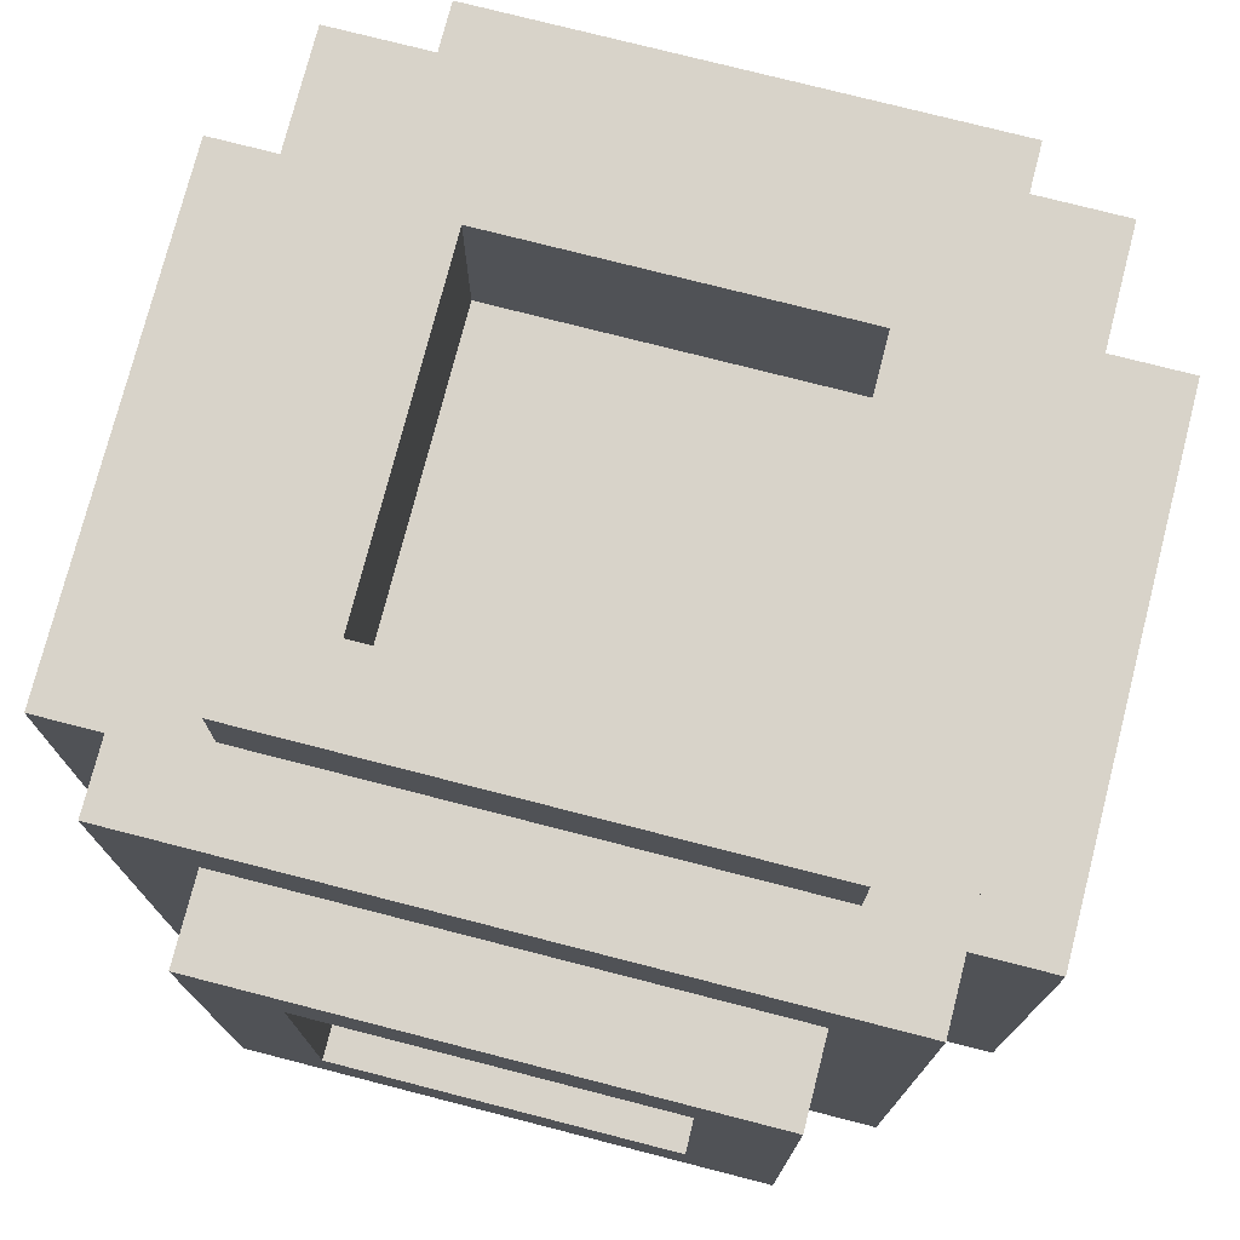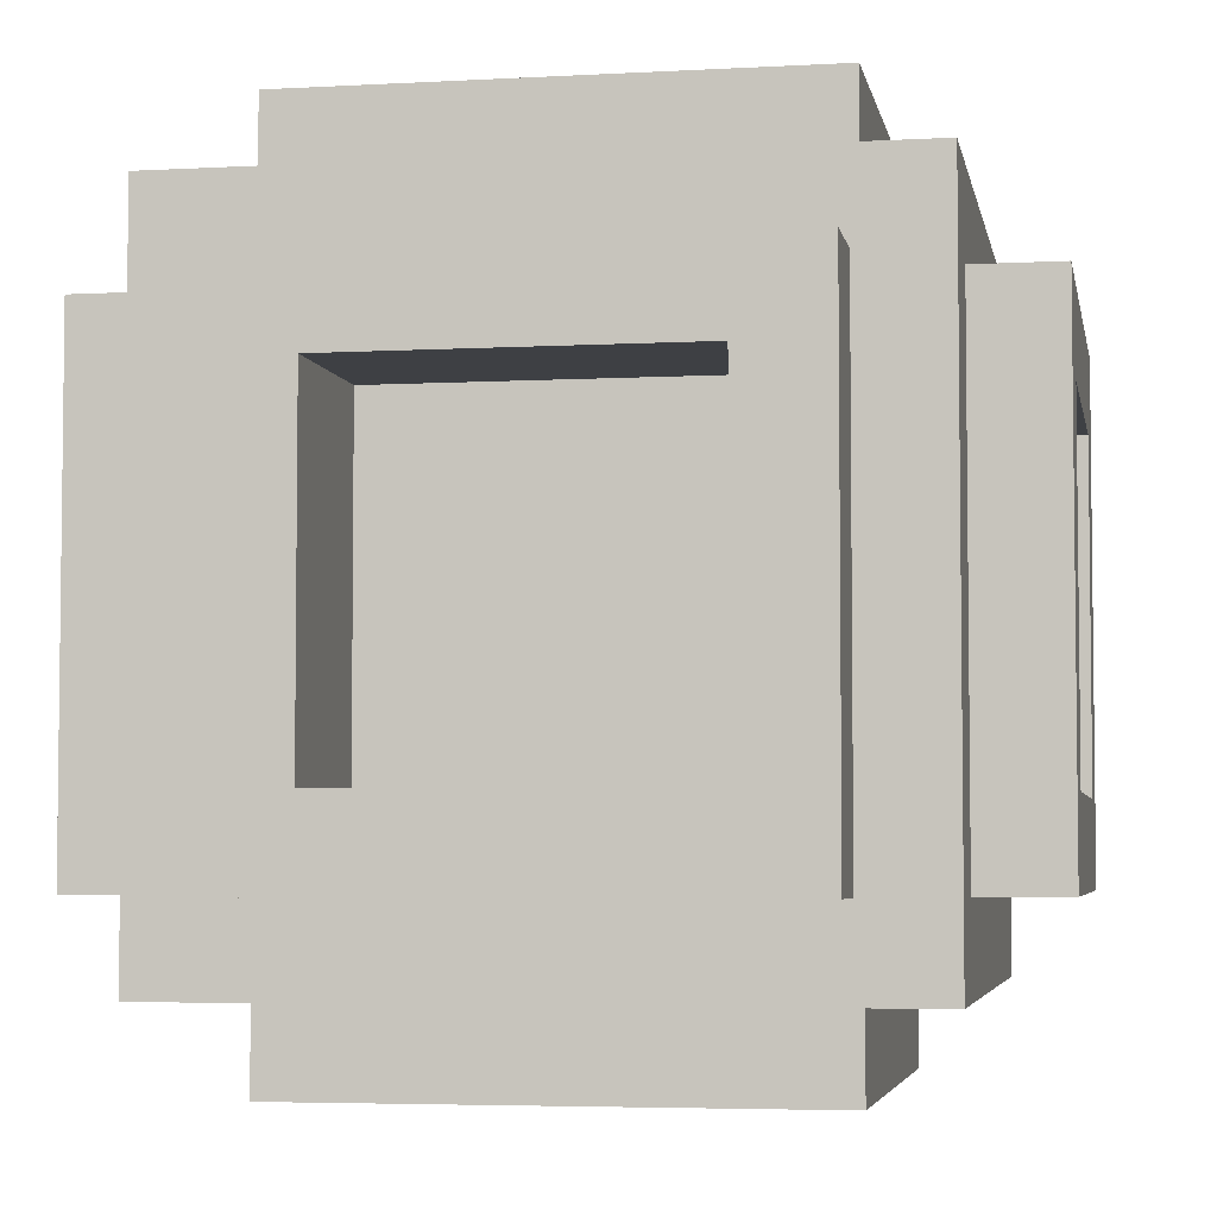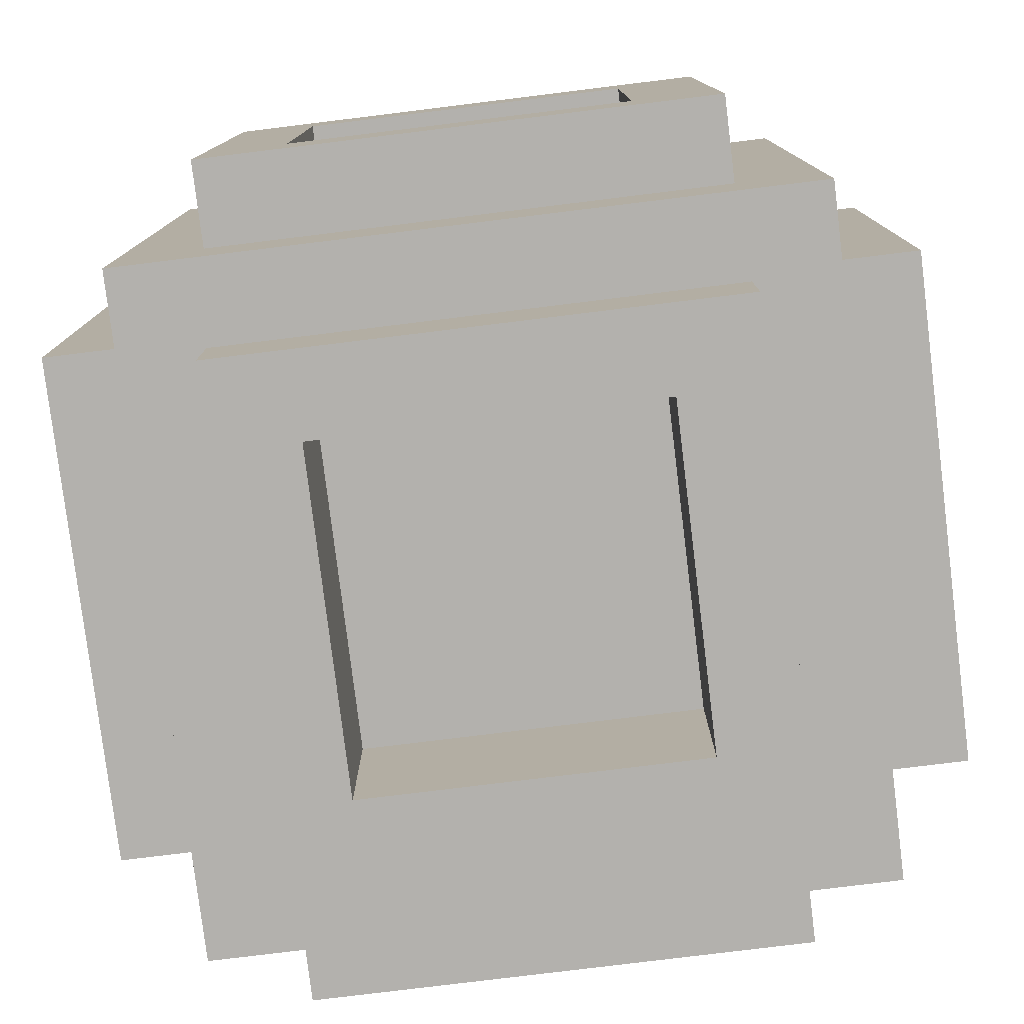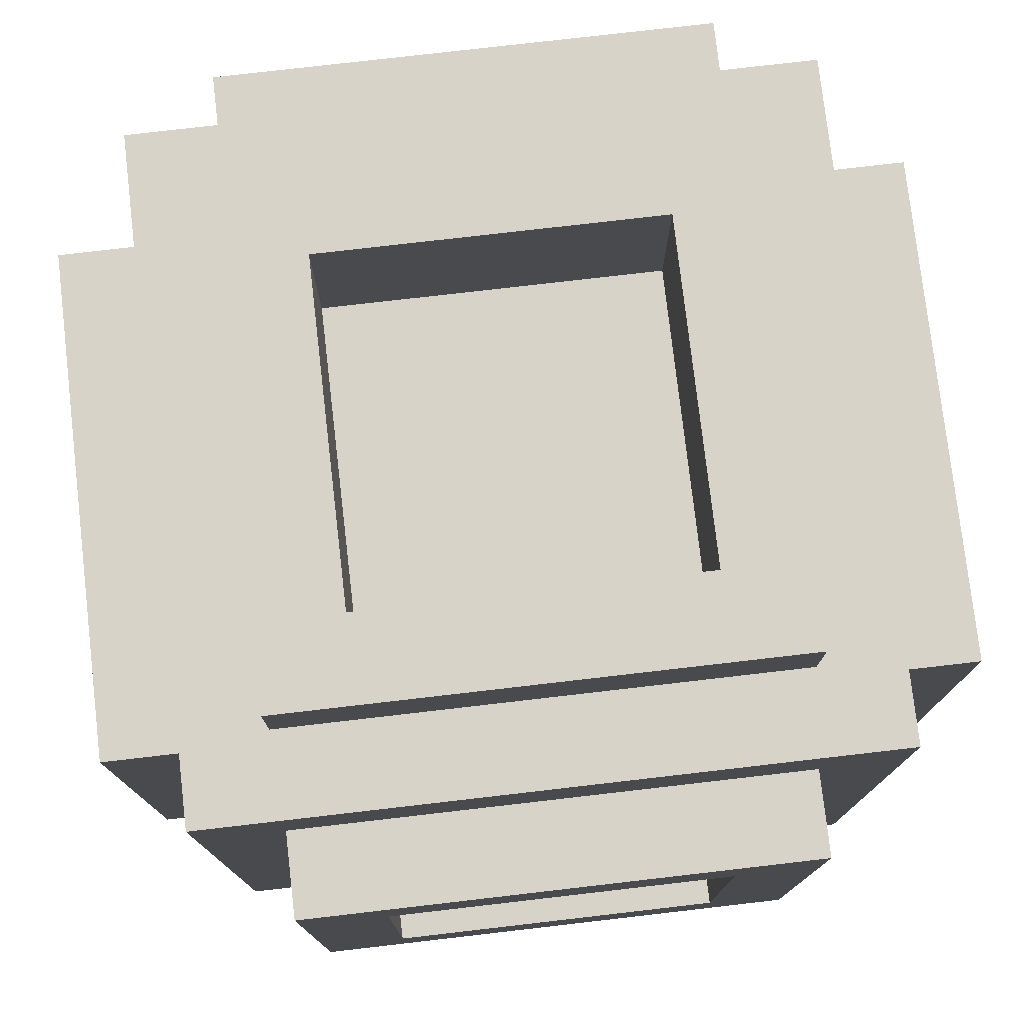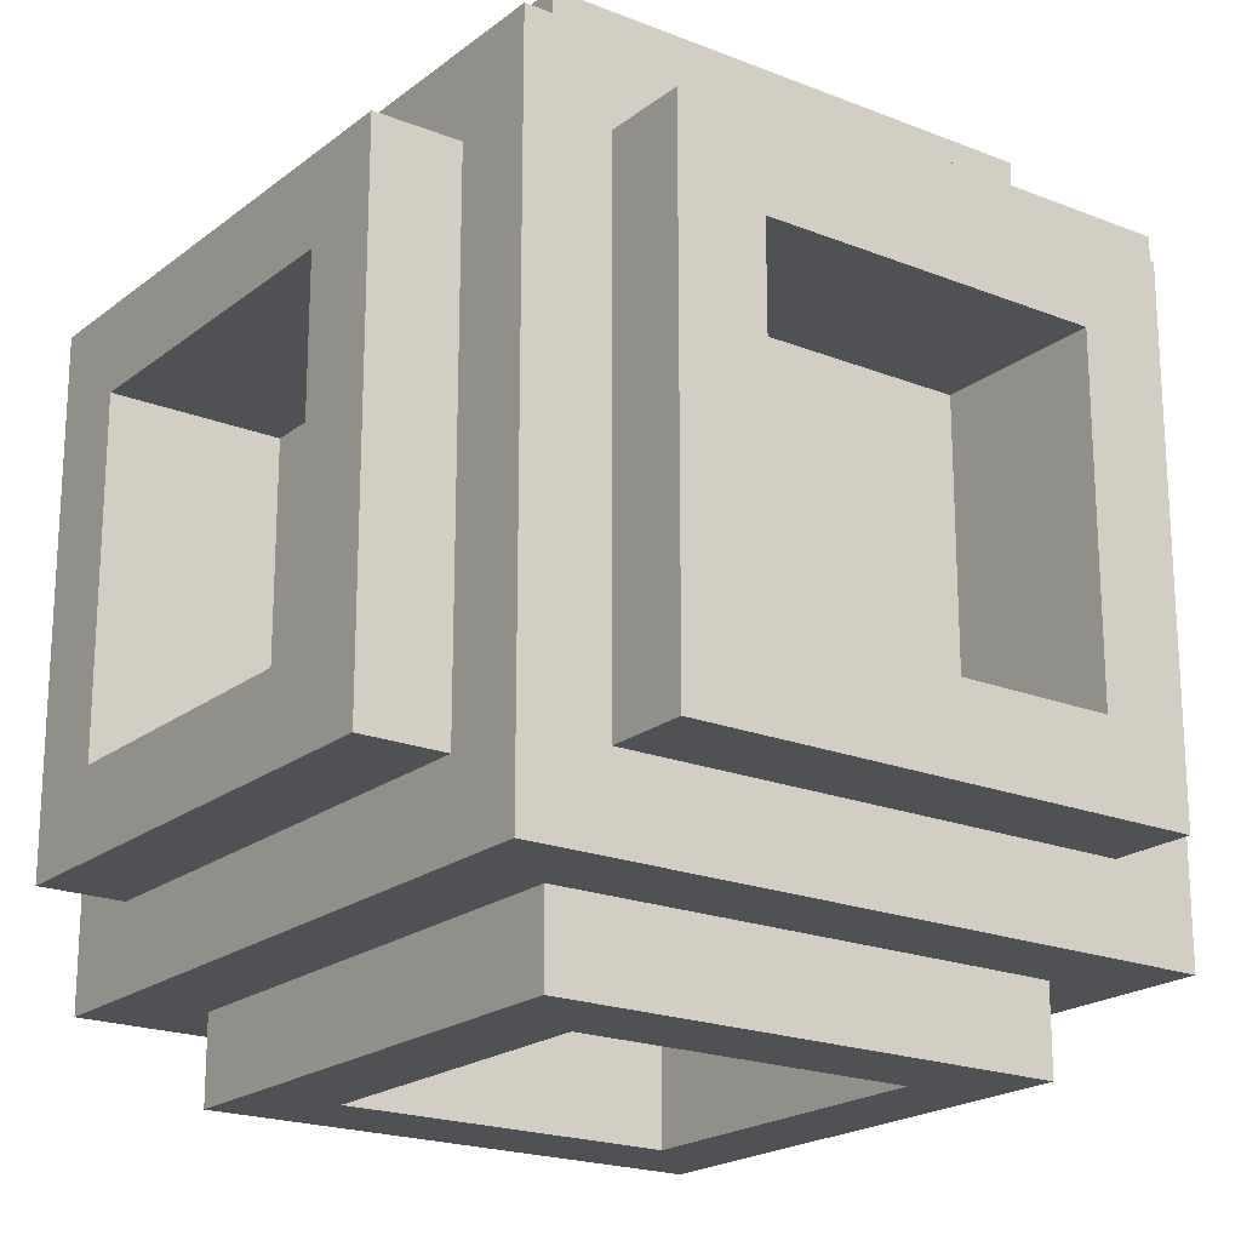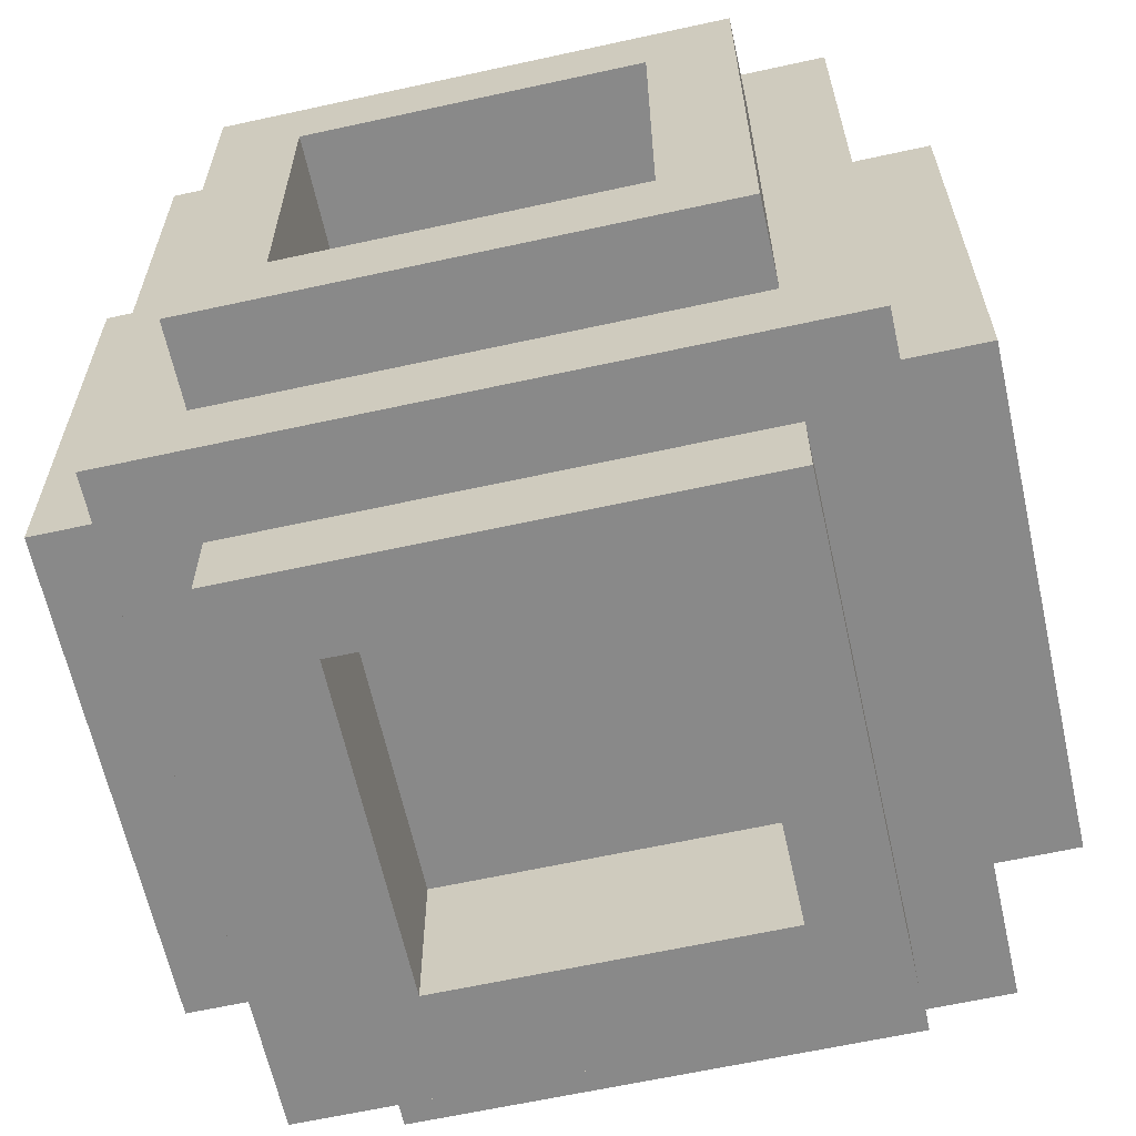
<metadata>
{"format":"obj","ext":"obj","renderer":"f3d","projection":"perspective","resolution":1024,"background":"white","views":[{"elev":75.7,"azim":14.4,"up":"+Z"},{"elev":-4.5,"azim":-79.7,"up":"+Y"},{"elev":-78.9,"azim":-173.0,"up":"+Y"},{"elev":77.3,"azim":-6.6,"up":"+Y"},{"elev":-20.3,"azim":-36.0,"up":"+Y"},{"elev":-63.4,"azim":-167.5,"up":"+Z"}]}
</metadata>
<code>
g SM_Mesh_NoUVs_2
v 2809 215.3 -1570
v 2809 215.3 -1530
v 2768 215.3 -1530
v 2768 215.3 -1570
v 2809 276.3 -1570
v 2768 276.3 -1570
v 2768 276.3 -1530
v 2809 276.3 -1530
v 2809 266.1 -1520
v 2768 266.1 -1520
v 2768 225.5 -1520
v 2809 225.5 -1520
v 2819 266.1 -1570
v 2819 266.1 -1530
v 2819 225.5 -1530
v 2819 225.5 -1570
v 2768 266.1 -1580
v 2809 266.1 -1580
v 2809 225.5 -1580
v 2768 225.5 -1580
v 2758 266.1 -1530
v 2758 266.1 -1570
v 2758 225.5 -1570
v 2758 225.5 -1530
v 2758 195 -1580
v 2758 195 -1520
v 2758 205.2 -1520
v 2758 205.2 -1580
v 2819 195 -1580
v 2758 195 -1580
v 2758 205.2 -1580
v 2819 205.2 -1580
v 2819 195 -1520
v 2819 195 -1580
v 2819 205.2 -1580
v 2819 205.2 -1520
v 2758 195 -1520
v 2819 195 -1520
v 2819 205.2 -1520
v 2758 205.2 -1520
v 2819 296.6 -1520
v 2758 296.6 -1520
v 2758 286.4 -1520
v 2819 286.4 -1520
v 2819 296.6 -1580
v 2819 296.6 -1520
v 2819 286.4 -1520
v 2819 286.4 -1580
v 2758 296.6 -1580
v 2819 296.6 -1580
v 2819 286.4 -1580
v 2758 286.4 -1580
v 2758 296.6 -1520
v 2758 296.6 -1580
v 2758 286.4 -1580
v 2758 286.4 -1520
v 2819 215.3 -1499
v 2758 215.3 -1499
v 2758 215.3 -1509
v 2819 215.3 -1509
v 2819 276.3 -1499
v 2819 215.3 -1499
v 2819 215.3 -1509
v 2819 276.3 -1509
v 2758 276.3 -1499
v 2819 276.3 -1499
v 2819 276.3 -1509
v 2758 276.3 -1509
v 2758 215.3 -1499
v 2758 276.3 -1499
v 2758 276.3 -1509
v 2758 215.3 -1509
v 2839 215.3 -1580
v 2839 215.3 -1520
v 2829 215.3 -1520
v 2829 215.3 -1580
v 2839 276.3 -1580
v 2839 215.3 -1580
v 2829 215.3 -1580
v 2829 276.3 -1580
v 2839 276.3 -1520
v 2839 276.3 -1580
v 2829 276.3 -1580
v 2829 276.3 -1520
v 2839 215.3 -1520
v 2839 276.3 -1520
v 2829 276.3 -1520
v 2829 215.3 -1520
v 2758 215.3 -1601
v 2819 215.3 -1601
v 2819 215.3 -1591
v 2758 215.3 -1591
v 2758 276.3 -1601
v 2758 215.3 -1601
v 2758 215.3 -1591
v 2758 276.3 -1591
v 2819 276.3 -1601
v 2758 276.3 -1601
v 2758 276.3 -1591
v 2819 276.3 -1591
v 2819 215.3 -1601
v 2819 276.3 -1601
v 2819 276.3 -1591
v 2819 215.3 -1591
v 2738 215.3 -1520
v 2738 215.3 -1580
v 2748 215.3 -1580
v 2748 215.3 -1520
v 2738 276.3 -1520
v 2738 215.3 -1520
v 2748 215.3 -1520
v 2748 276.3 -1520
v 2738 276.3 -1580
v 2738 276.3 -1520
v 2748 276.3 -1520
v 2748 276.3 -1580
v 2738 215.3 -1580
v 2738 276.3 -1580
v 2748 276.3 -1580
v 2748 215.3 -1580
v 2768 215.3 -1570
v 2768 215.3 -1530
v 2768 195 -1530
v 2768 195 -1570
v 2809 215.3 -1570
v 2768 215.3 -1570
v 2768 195 -1570
v 2809 195 -1570
v 2809 215.3 -1530
v 2809 215.3 -1570
v 2809 195 -1570
v 2809 195 -1530
v 2768 215.3 -1530
v 2809 215.3 -1530
v 2809 195 -1530
v 2768 195 -1530
v 2809 276.3 -1530
v 2768 276.3 -1530
v 2768 296.6 -1530
v 2809 296.6 -1530
v 2809 276.3 -1570
v 2809 276.3 -1530
v 2809 296.6 -1530
v 2809 296.6 -1570
v 2768 276.3 -1570
v 2809 276.3 -1570
v 2809 296.6 -1570
v 2768 296.6 -1570
v 2768 276.3 -1530
v 2768 276.3 -1570
v 2768 296.6 -1570
v 2768 296.6 -1530
v 2809 225.5 -1520
v 2768 225.5 -1520
v 2768 225.5 -1499
v 2809 225.5 -1499
v 2809 266.1 -1520
v 2809 225.5 -1520
v 2809 225.5 -1499
v 2809 266.1 -1499
v 2768 266.1 -1520
v 2809 266.1 -1520
v 2809 266.1 -1499
v 2768 266.1 -1499
v 2768 225.5 -1520
v 2768 266.1 -1520
v 2768 266.1 -1499
v 2768 225.5 -1499
v 2819 225.5 -1570
v 2819 225.5 -1530
v 2839 225.5 -1530
v 2839 225.5 -1570
v 2819 266.1 -1570
v 2819 225.5 -1570
v 2839 225.5 -1570
v 2839 266.1 -1570
v 2819 266.1 -1530
v 2819 266.1 -1570
v 2839 266.1 -1570
v 2839 266.1 -1530
v 2819 225.5 -1530
v 2819 266.1 -1530
v 2839 266.1 -1530
v 2839 225.5 -1530
v 2768 225.5 -1580
v 2809 225.5 -1580
v 2809 225.5 -1601
v 2768 225.5 -1601
v 2768 266.1 -1580
v 2768 225.5 -1580
v 2768 225.5 -1601
v 2768 266.1 -1601
v 2809 266.1 -1580
v 2768 266.1 -1580
v 2768 266.1 -1601
v 2809 266.1 -1601
v 2809 225.5 -1580
v 2809 266.1 -1580
v 2809 266.1 -1601
v 2809 225.5 -1601
v 2758 225.5 -1530
v 2758 225.5 -1570
v 2738 225.5 -1570
v 2738 225.5 -1530
v 2758 266.1 -1530
v 2758 225.5 -1530
v 2738 225.5 -1530
v 2738 266.1 -1530
v 2758 266.1 -1570
v 2758 266.1 -1530
v 2738 266.1 -1530
v 2738 266.1 -1570
v 2758 225.5 -1570
v 2758 266.1 -1570
v 2738 266.1 -1570
v 2738 225.5 -1570
v 2758 205.2 -1580
v 2758 205.2 -1520
v 2748 205.2 -1509
v 2748 205.2 -1591
v 2829 205.2 -1509
v 2819 205.2 -1580
v 2819 205.2 -1520
v 2829 205.2 -1591
v 2819 286.4 -1520
v 2758 286.4 -1520
v 2748 286.4 -1509
v 2829 286.4 -1509
v 2748 286.4 -1591
v 2819 286.4 -1580
v 2758 286.4 -1580
v 2829 286.4 -1591
v 2819 215.3 -1509
v 2758 215.3 -1509
v 2748 205.2 -1509
v 2829 205.2 -1509
v 2748 286.4 -1509
v 2819 276.3 -1509
v 2758 276.3 -1509
v 2829 286.4 -1509
v 2829 215.3 -1580
v 2829 215.3 -1520
v 2829 205.2 -1509
v 2829 205.2 -1591
v 2829 286.4 -1509
v 2829 276.3 -1580
v 2829 276.3 -1520
v 2829 286.4 -1591
v 2758 215.3 -1591
v 2819 215.3 -1591
v 2829 205.2 -1591
v 2748 205.2 -1591
v 2829 286.4 -1591
v 2758 276.3 -1591
v 2819 276.3 -1591
v 2748 286.4 -1591
v 2748 215.3 -1520
v 2748 215.3 -1580
v 2748 205.2 -1591
v 2748 205.2 -1509
v 2748 286.4 -1591
v 2748 276.3 -1520
v 2748 276.3 -1580
v 2748 286.4 -1509
v 2768 195 -1570
v 2768 195 -1530
v 2758 195 -1520
v 2758 195 -1580
v 2819 195 -1520
v 2809 195 -1570
v 2809 195 -1530
v 2819 195 -1580
v 2809 296.6 -1530
v 2768 296.6 -1530
v 2758 296.6 -1520
v 2819 296.6 -1520
v 2758 296.6 -1580
v 2809 296.6 -1570
v 2768 296.6 -1570
v 2819 296.6 -1580
v 2809 225.5 -1499
v 2768 225.5 -1499
v 2758 215.3 -1499
v 2819 215.3 -1499
v 2758 276.3 -1499
v 2809 266.1 -1499
v 2768 266.1 -1499
v 2819 276.3 -1499
v 2839 225.5 -1570
v 2839 225.5 -1530
v 2839 215.3 -1520
v 2839 215.3 -1580
v 2839 276.3 -1520
v 2839 266.1 -1570
v 2839 266.1 -1530
v 2839 276.3 -1580
v 2768 225.5 -1601
v 2809 225.5 -1601
v 2819 215.3 -1601
v 2758 215.3 -1601
v 2819 276.3 -1601
v 2768 266.1 -1601
v 2809 266.1 -1601
v 2758 276.3 -1601
v 2738 225.5 -1530
v 2738 225.5 -1570
v 2738 215.3 -1580
v 2738 215.3 -1520
v 2738 276.3 -1580
v 2738 266.1 -1530
v 2738 266.1 -1570
v 2738 276.3 -1520
f 205 206 207
f 3 4 1
f 5 6 7
f 7 8 5
f 9 10 11
f 11 12 9
f 13 14 15
f 15 16 13
f 17 18 19
f 19 20 17
f 21 22 23
f 23 24 21
f 25 26 27
f 27 28 25
f 29 30 31
f 31 32 29
f 33 34 35
f 35 36 33
f 37 38 39
f 39 40 37
f 41 42 43
f 43 44 41
f 45 46 47
f 47 48 45
f 49 50 51
f 51 52 49
f 53 54 55
f 55 56 53
f 57 58 59
f 59 60 57
f 61 62 63
f 63 64 61
f 65 66 67
f 67 68 65
f 69 70 71
f 71 72 69
f 73 74 75
f 75 76 73
f 77 78 79
f 79 80 77
f 81 82 83
f 83 84 81
f 85 86 87
f 87 88 85
f 89 90 91
f 91 92 89
f 93 94 95
f 95 96 93
f 97 98 99
f 99 100 97
f 101 102 103
f 103 104 101
f 105 106 107
f 107 108 105
f 109 110 111
f 111 112 109
f 113 114 115
f 115 116 113
f 117 118 119
f 119 120 117
f 121 122 123
f 123 124 121
f 125 126 127
f 127 128 125
f 129 130 131
f 131 132 129
f 133 134 135
f 135 136 133
f 137 138 139
f 139 140 137
f 141 142 143
f 143 144 141
f 145 146 147
f 147 148 145
f 149 150 151
f 151 152 149
f 153 154 155
f 155 156 153
f 157 158 159
f 159 160 157
f 161 162 163
f 163 164 161
f 165 166 167
f 167 168 165
f 169 170 171
f 171 172 169
f 173 174 175
f 175 176 173
f 177 178 179
f 179 180 177
f 181 182 183
f 183 184 181
f 185 186 187
f 187 188 185
f 189 190 191
f 191 192 189
f 193 194 195
f 195 196 193
f 197 198 199
f 199 200 197
f 201 202 203
f 203 204 201
f 1 2 3
f 207 208 205
f 209 210 211
f 211 212 209
f 213 214 215
f 215 216 213
f 217 218 219
f 219 220 217
f 221 219 218
f 222 217 220
f 218 223 221
f 220 224 222
f 224 221 223
f 223 222 224
f 225 226 227
f 227 228 225
f 229 227 226
f 230 225 228
f 226 231 229
f 228 232 230
f 232 229 231
f 231 230 232
f 233 234 235
f 235 236 233
f 237 235 234
f 238 233 236
f 234 239 237
f 236 240 238
f 240 237 239
f 239 238 240
f 241 242 243
f 243 244 241
f 245 243 242
f 246 241 244
f 242 247 245
f 244 248 246
f 248 245 247
f 247 246 248
f 249 250 251
f 251 252 249
f 253 251 250
f 254 249 252
f 250 255 253
f 252 256 254
f 256 253 255
f 255 254 256
f 257 258 259
f 259 260 257
f 261 259 258
f 262 257 260
f 258 263 261
f 260 264 262
f 264 261 263
f 263 262 264
f 265 266 267
f 267 268 265
f 269 267 266
f 270 265 268
f 266 271 269
f 268 272 270
f 272 269 271
f 271 270 272
f 273 274 275
f 275 276 273
f 277 275 274
f 278 273 276
f 274 279 277
f 276 280 278
f 280 277 279
f 279 278 280
f 281 282 283
f 283 284 281
f 285 283 282
f 286 281 284
f 282 287 285
f 284 288 286
f 288 285 287
f 287 286 288
f 289 290 291
f 291 292 289
f 293 291 290
f 294 289 292
f 290 295 293
f 292 296 294
f 296 293 295
f 295 294 296
f 297 298 299
f 299 300 297
f 301 299 298
f 302 297 300
f 298 303 301
f 300 304 302
f 304 301 303
f 303 302 304
f 305 306 307
f 307 308 305
f 309 307 306
f 310 305 308
f 306 311 309
f 308 312 310
f 312 309 311
f 311 310 312

</code>
